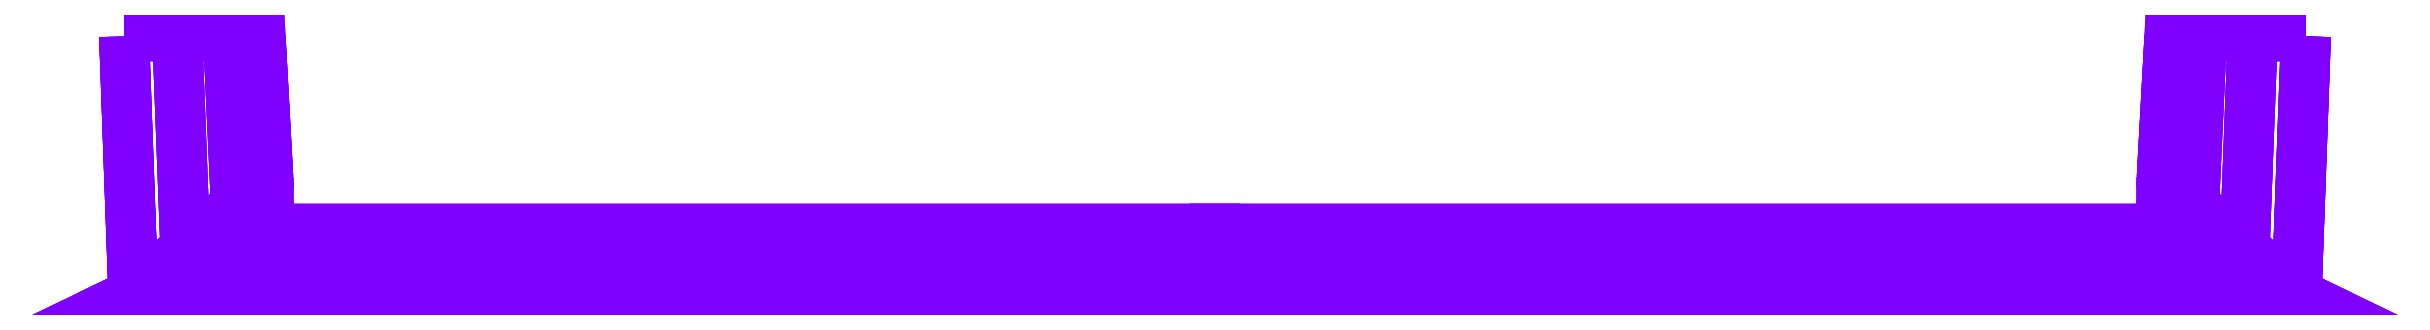
<metadata>
{"format":"dxf","ext":"dxf","renderer":"ezdxf+matplotlib","layout":"modelspace","background":"white","min_lineweight":24,"dpi":150}
</metadata>
<code>
0
SECTION
2
ENTITIES
0
POLYLINE
8
METAL
66
     1
10
0
20
0
30
0
70
    64
71
   140
72
    56
0
VERTEX
8
METAL
10
119.5
20
-0.01856
30
2.152
70
   192
0
VERTEX
8
METAL
10
119.5
20
-0.01856
30
-2.175
70
   192
0
VERTEX
8
METAL
10
118.5
20
-28.3
30
2.152
70
   192
0
VERTEX
8
METAL
10
118.5
20
-28.3
30
-2.175
70
   192
0
VERTEX
8
METAL
10
113.7
20
-0.01133
30
3.219
70
   192
0
VERTEX
8
METAL
10
113.7
20
-0.01133
30
-3.242
70
   192
0
VERTEX
8
METAL
10
112.8
20
-23.32
30
3.219
70
   192
0
VERTEX
8
METAL
10
112.7
20
-25.51
30
2.152
70
   192
0
VERTEX
8
METAL
10
108.1
20
-0.00442
30
4.477
70
   192
0
VERTEX
8
METAL
10
108.1
20
-0.00442
30
-4.5
70
   192
0
VERTEX
8
METAL
10
107.2
20
-18.55
30
4.477
70
   192
0
VERTEX
8
METAL
10
107.2
20
-22.84
30
2.152
70
   192
0
VERTEX
8
METAL
10
107.2
20
-22.84
30
-2.175
70
   192
0
VERTEX
8
METAL
10
104.5
20
-4.999e-06
30
2.152
70
   192
0
VERTEX
8
METAL
10
104.5
20
-4.999e-06
30
-2.175
70
   192
0
VERTEX
8
METAL
10
103.7
20
-15.5
30
-2.175
70
   192
0
VERTEX
8
METAL
10
103.7
20
-21.14
30
2.152
70
   192
0
VERTEX
8
METAL
10
103.7
20
-21.14
30
-2.175
70
   192
0
VERTEX
8
METAL
10
-0.238
20
-25.51
30
2.152
70
   192
0
VERTEX
8
METAL
10
-0.238
20
-22.84
30
2.152
70
   192
0
VERTEX
8
METAL
10
-0.238
20
-28.3
30
-2.175
70
   192
0
VERTEX
8
METAL
10
-0.238
20
-25.51
30
-2.175
70
   192
0
VERTEX
8
METAL
10
-0.238
20
-22.84
30
-2.175
70
   192
0
VERTEX
8
METAL
10
-0.238
20
-21.14
30
-2.175
70
   192
0
VERTEX
8
METAL
10
-104.1
20
-21.14
30
2.152
70
   192
0
VERTEX
8
METAL
10
-104.1
20
-21.14
30
-2.175
70
   192
0
VERTEX
8
METAL
10
-104.2
20
-15.5
30
2.152
70
   192
0
VERTEX
8
METAL
10
-105
20
0
30
2.152
70
   192
0
VERTEX
8
METAL
10
-105
20
0
30
-2.175
70
   192
0
VERTEX
8
METAL
10
-107.7
20
-22.84
30
2.152
70
   192
0
VERTEX
8
METAL
10
-107.7
20
-18.55
30
4.477
70
   192
0
VERTEX
8
METAL
10
-108.6
20
-0.004416
30
4.477
70
   192
0
VERTEX
8
METAL
10
-108.6
20
-0.004416
30
-4.5
70
   192
0
VERTEX
8
METAL
10
-113.2
20
-25.51
30
2.152
70
   192
0
VERTEX
8
METAL
10
-113.3
20
-23.32
30
3.219
70
   192
0
VERTEX
8
METAL
10
-114.2
20
-0.01132
30
-3.242
70
   192
0
VERTEX
8
METAL
10
-119
20
-28.3
30
2.152
70
   192
0
VERTEX
8
METAL
10
-119
20
-28.3
30
-2.175
70
   192
0
VERTEX
8
METAL
10
-120
20
-0.01856
30
2.152
70
   192
0
VERTEX
8
METAL
10
-120
20
-0.01856
30
-2.175
70
   192
0
VERTEX
8
METAL
10
-120
20
-0.01856
30
-2.175
70
   192
0
VERTEX
8
METAL
10
-120
20
-0.01856
30
-2.175
70
   192
0
VERTEX
8
METAL
10
-120
20
-0.01856
30
2.152
70
   192
0
VERTEX
8
METAL
10
-120
20
-0.01856
30
2.152
70
   192
0
VERTEX
8
METAL
10
-119
20
-28.3
30
-2.175
70
   192
0
VERTEX
8
METAL
10
-119
20
-28.3
30
-2.175
70
   192
0
VERTEX
8
METAL
10
-119
20
-28.3
30
-2.175
70
   192
0
VERTEX
8
METAL
10
-119
20
-28.3
30
-2.175
70
   192
0
VERTEX
8
METAL
10
-119
20
-28.3
30
2.152
70
   192
0
VERTEX
8
METAL
10
-119
20
-28.3
30
2.152
70
   192
0
VERTEX
8
METAL
10
-119
20
-28.3
30
2.152
70
   192
0
VERTEX
8
METAL
10
-119
20
-28.3
30
2.152
70
   192
0
VERTEX
8
METAL
10
-114.2
20
-0.01132
30
-3.242
70
   192
0
VERTEX
8
METAL
10
-114.2
20
-0.01132
30
3.219
70
   192
0
VERTEX
8
METAL
10
-114.2
20
-0.01132
30
3.219
70
   192
0
VERTEX
8
METAL
10
-113.3
20
-23.32
30
-3.242
70
   192
0
VERTEX
8
METAL
10
-113.3
20
-23.32
30
-3.242
70
   192
0
VERTEX
8
METAL
10
-113.3
20
-23.32
30
3.219
70
   192
0
VERTEX
8
METAL
10
-113.2
20
-25.51
30
-2.175
70
   192
0
VERTEX
8
METAL
10
-113.2
20
-25.51
30
-2.175
70
   192
0
VERTEX
8
METAL
10
-113.2
20
-25.51
30
2.152
70
   192
0
VERTEX
8
METAL
10
-108.6
20
-0.004416
30
-4.5
70
   192
0
VERTEX
8
METAL
10
-108.6
20
-0.004416
30
-4.5
70
   192
0
VERTEX
8
METAL
10
-108.6
20
-0.004416
30
4.477
70
   192
0
VERTEX
8
METAL
10
-108.6
20
-0.004416
30
4.477
70
   192
0
VERTEX
8
METAL
10
-107.7
20
-18.55
30
-4.5
70
   192
0
VERTEX
8
METAL
10
-107.7
20
-18.55
30
-4.5
70
   192
0
VERTEX
8
METAL
10
-107.7
20
-18.55
30
-4.5
70
   192
0
VERTEX
8
METAL
10
-107.7
20
-18.55
30
4.477
70
   192
0
VERTEX
8
METAL
10
-107.7
20
-18.55
30
4.477
70
   192
0
VERTEX
8
METAL
10
-107.7
20
-22.84
30
-2.175
70
   192
0
VERTEX
8
METAL
10
-107.7
20
-22.84
30
-2.175
70
   192
0
VERTEX
8
METAL
10
-107.7
20
-22.84
30
2.152
70
   192
0
VERTEX
8
METAL
10
-105
20
0
30
-2.175
70
   192
0
VERTEX
8
METAL
10
-105
20
0
30
-2.175
70
   192
0
VERTEX
8
METAL
10
-105
20
0
30
2.152
70
   192
0
VERTEX
8
METAL
10
-105
20
0
30
2.152
70
   192
0
VERTEX
8
METAL
10
-104.2
20
-15.5
30
-2.175
70
   192
0
VERTEX
8
METAL
10
-104.2
20
-15.5
30
-2.175
70
   192
0
VERTEX
8
METAL
10
-104.2
20
-15.5
30
2.152
70
   192
0
VERTEX
8
METAL
10
-104.1
20
-21.14
30
-2.175
70
   192
0
VERTEX
8
METAL
10
-104.1
20
-21.14
30
-2.175
70
   192
0
VERTEX
8
METAL
10
-104.1
20
-21.14
30
-2.175
70
   192
0
VERTEX
8
METAL
10
-104.1
20
-21.14
30
-2.175
70
   192
0
VERTEX
8
METAL
10
-104.1
20
-21.14
30
2.152
70
   192
0
VERTEX
8
METAL
10
-104.1
20
-21.14
30
2.152
70
   192
0
VERTEX
8
METAL
10
-104.1
20
-21.14
30
2.152
70
   192
0
VERTEX
8
METAL
10
-104.1
20
-21.14
30
2.152
70
   192
0
VERTEX
8
METAL
10
-0.238
20
-21.14
30
-2.175
70
   192
0
VERTEX
8
METAL
10
-0.238
20
-28.3
30
-2.175
70
   192
0
VERTEX
8
METAL
10
-0.238
20
-21.14
30
2.152
70
   192
0
VERTEX
8
METAL
10
-0.238
20
-21.14
30
2.152
70
   192
0
VERTEX
8
METAL
10
-0.238
20
-28.3
30
2.152
70
   192
0
VERTEX
8
METAL
10
-0.238
20
-28.3
30
2.152
70
   192
0
VERTEX
8
METAL
10
103.7
20
-21.14
30
-2.175
70
   192
0
VERTEX
8
METAL
10
103.7
20
-21.14
30
-2.175
70
   192
0
VERTEX
8
METAL
10
103.7
20
-21.14
30
-2.175
70
   192
0
VERTEX
8
METAL
10
103.7
20
-21.14
30
-2.175
70
   192
0
VERTEX
8
METAL
10
103.7
20
-21.14
30
2.152
70
   192
0
VERTEX
8
METAL
10
103.7
20
-21.14
30
2.152
70
   192
0
VERTEX
8
METAL
10
103.7
20
-21.14
30
2.152
70
   192
0
VERTEX
8
METAL
10
103.7
20
-21.14
30
2.152
70
   192
0
VERTEX
8
METAL
10
103.7
20
-15.5
30
-2.175
70
   192
0
VERTEX
8
METAL
10
103.7
20
-15.5
30
2.152
70
   192
0
VERTEX
8
METAL
10
103.7
20
-15.5
30
2.152
70
   192
0
VERTEX
8
METAL
10
104.5
20
-4.999e-06
30
-2.175
70
   192
0
VERTEX
8
METAL
10
104.5
20
-4.999e-06
30
-2.175
70
   192
0
VERTEX
8
METAL
10
104.5
20
-4.999e-06
30
2.152
70
   192
0
VERTEX
8
METAL
10
104.5
20
-4.999e-06
30
2.152
70
   192
0
VERTEX
8
METAL
10
107.2
20
-22.84
30
-2.175
70
   192
0
VERTEX
8
METAL
10
107.2
20
-22.84
30
2.152
70
   192
0
VERTEX
8
METAL
10
107.2
20
-18.55
30
-4.5
70
   192
0
VERTEX
8
METAL
10
107.2
20
-18.55
30
-4.5
70
   192
0
VERTEX
8
METAL
10
107.2
20
-18.55
30
-4.5
70
   192
0
VERTEX
8
METAL
10
107.2
20
-18.55
30
4.477
70
   192
0
VERTEX
8
METAL
10
107.2
20
-18.55
30
4.477
70
   192
0
VERTEX
8
METAL
10
108.1
20
-0.00442
30
-4.5
70
   192
0
VERTEX
8
METAL
10
108.1
20
-0.00442
30
-4.5
70
   192
0
VERTEX
8
METAL
10
108.1
20
-0.00442
30
4.477
70
   192
0
VERTEX
8
METAL
10
108.1
20
-0.00442
30
4.477
70
   192
0
VERTEX
8
METAL
10
112.7
20
-25.51
30
-2.175
70
   192
0
VERTEX
8
METAL
10
112.7
20
-25.51
30
-2.175
70
   192
0
VERTEX
8
METAL
10
112.7
20
-25.51
30
2.152
70
   192
0
VERTEX
8
METAL
10
112.8
20
-23.32
30
-3.242
70
   192
0
VERTEX
8
METAL
10
112.8
20
-23.32
30
-3.242
70
   192
0
VERTEX
8
METAL
10
112.8
20
-23.32
30
3.219
70
   192
0
VERTEX
8
METAL
10
113.7
20
-0.01133
30
-3.242
70
   192
0
VERTEX
8
METAL
10
113.7
20
-0.01133
30
3.219
70
   192
0
VERTEX
8
METAL
10
118.5
20
-28.3
30
-2.175
70
   192
0
VERTEX
8
METAL
10
118.5
20
-28.3
30
-2.175
70
   192
0
VERTEX
8
METAL
10
118.5
20
-28.3
30
-2.175
70
   192
0
VERTEX
8
METAL
10
118.5
20
-28.3
30
-2.175
70
   192
0
VERTEX
8
METAL
10
118.5
20
-28.3
30
2.152
70
   192
0
VERTEX
8
METAL
10
118.5
20
-28.3
30
2.152
70
   192
0
VERTEX
8
METAL
10
118.5
20
-28.3
30
2.152
70
   192
0
VERTEX
8
METAL
10
118.5
20
-28.3
30
2.152
70
   192
0
VERTEX
8
METAL
10
119.5
20
-0.01856
30
-2.175
70
   192
0
VERTEX
8
METAL
10
119.5
20
-0.01856
30
-2.175
70
   192
0
VERTEX
8
METAL
10
119.5
20
-0.01856
30
2.152
70
   192
0
VERTEX
8
METAL
10
119.5
20
-0.01856
30
2.152
70
   192
0
VERTEX
8
METAL
10
0
20
0
30
0
70
   128
71
    41
72
    53
73
    56
74
    45
0
VERTEX
8
METAL
10
0
20
0
30
0
70
   128
71
    53
72
    63
73
    66
74
    56
0
VERTEX
8
METAL
10
0
20
0
30
0
70
   128
71
    57
72
    59
73
    46
74
    46
0
VERTEX
8
METAL
10
0
20
0
30
0
70
   128
71
    79
72
    81
73
    67
74
    67
0
VERTEX
8
METAL
10
0
20
0
30
0
70
   128
71
    62
72
    75
73
    79
74
    67
0
VERTEX
8
METAL
10
0
20
0
30
0
70
   128
71
    71
72
    59
73
    57
74
    68
0
VERTEX
8
METAL
10
0
20
0
30
0
70
   128
71
    42
72
    38
73
    49
74
    43
0
VERTEX
8
METAL
10
0
20
0
30
0
70
   128
71
    74
72
    76
73
    80
74
    78
0
VERTEX
8
METAL
10
0
20
0
30
0
70
   128
71
    36
72
    55
73
    65
74
    33
0
VERTEX
8
METAL
10
0
20
0
30
0
70
   128
71
    29
72
    33
73
    65
74
    77
0
VERTEX
8
METAL
10
0
20
0
30
0
70
   128
71
    44
72
    37
73
    58
74
    54
0
VERTEX
8
METAL
10
0
20
0
30
0
70
   128
71
    54
72
    58
73
    70
74
    32
0
VERTEX
8
METAL
10
0
20
0
30
0
70
   128
71
    35
72
    52
73
    61
74
    61
0
VERTEX
8
METAL
10
0
20
0
30
0
70
   128
71
    27
72
    69
73
    88
74
    88
0
VERTEX
8
METAL
10
0
20
0
30
0
70
   128
71
    64
72
    69
73
    27
74
    28
0
VERTEX
8
METAL
10
0
20
0
30
0
70
   128
71
    73
72
    31
73
    35
74
    61
0
VERTEX
8
METAL
10
0
20
0
30
0
70
   128
71
    40
72
    39
73
    55
74
    36
0
VERTEX
8
METAL
10
0
20
0
30
0
70
   128
71
    82
72
    78
73
    80
74
    87
0
VERTEX
8
METAL
10
0
20
0
30
0
70
   128
71
    26
72
    71
73
    68
74
    68
0
VERTEX
8
METAL
10
0
20
0
30
0
70
   128
71
    31
72
    73
73
    25
74
    25
0
VERTEX
8
METAL
10
0
20
0
30
0
70
   128
71
    48
72
    90
73
    93
74
    50
0
VERTEX
8
METAL
10
0
20
0
30
0
70
   128
71
    84
72
    89
73
    23
74
    72
0
VERTEX
8
METAL
10
0
20
0
30
0
70
   128
71
    60
72
    22
73
    21
74
    47
0
VERTEX
8
METAL
10
0
20
0
30
0
70
   128
71
    72
72
    23
73
    22
74
    60
0
VERTEX
8
METAL
10
0
20
0
30
0
70
   128
71
    34
72
    51
73
    94
74
    19
0
VERTEX
8
METAL
10
0
20
0
30
0
70
   128
71
    30
72
    34
73
    19
74
    20
0
VERTEX
8
METAL
10
0
20
0
30
0
70
   128
71
    85
72
    30
73
    20
74
    91
0
VERTEX
8
METAL
10
0
20
0
30
0
70
   128
71
    86
72
    92
73
    24
74
    83
0
VERTEX
8
METAL
10
0
20
0
30
0
70
   128
71
   138
72
   130
73
   124
74
   127
0
VERTEX
8
METAL
10
0
20
0
30
0
70
   128
71
   127
72
   124
73
   113
74
   117
0
VERTEX
8
METAL
10
0
20
0
30
0
70
   128
71
   125
72
   129
73
   121
74
   121
0
VERTEX
8
METAL
10
0
20
0
30
0
70
   128
71
   103
72
   112
73
    96
74
    96
0
VERTEX
8
METAL
10
0
20
0
30
0
70
   128
71
   118
72
   112
73
   103
74
   107
0
VERTEX
8
METAL
10
0
20
0
30
0
70
   128
71
   110
72
   114
73
   125
74
   121
0
VERTEX
8
METAL
10
0
20
0
30
0
70
   128
71
   137
72
   140
73
   134
74
   131
0
VERTEX
8
METAL
10
0
20
0
30
0
70
   128
71
    15
72
    16
73
   105
74
   109
0
VERTEX
8
METAL
10
0
20
0
30
0
70
   128
71
     6
72
    10
73
   120
74
   128
0
VERTEX
8
METAL
10
0
20
0
30
0
70
   128
71
   106
72
   108
73
   120
74
    10
0
VERTEX
8
METAL
10
0
20
0
30
0
70
   128
71
   139
72
     5
73
   126
74
   135
0
VERTEX
8
METAL
10
0
20
0
30
0
70
   128
71
     5
72
   119
73
   115
74
   126
0
VERTEX
8
METAL
10
0
20
0
30
0
70
   128
71
     7
72
   123
73
   136
74
   136
0
VERTEX
8
METAL
10
0
20
0
30
0
70
   128
71
   104
72
   101
73
   116
74
   116
0
VERTEX
8
METAL
10
0
20
0
30
0
70
   128
71
     9
72
    14
73
   104
74
   116
0
VERTEX
8
METAL
10
0
20
0
30
0
70
   128
71
   111
72
   123
73
     7
74
    11
0
VERTEX
8
METAL
10
0
20
0
30
0
70
   128
71
     2
72
     6
73
   128
74
     1
0
VERTEX
8
METAL
10
0
20
0
30
0
70
   128
71
    95
72
   102
73
   105
74
    16
0
VERTEX
8
METAL
10
0
20
0
30
0
70
   128
71
    97
72
   114
73
   110
74
   110
0
VERTEX
8
METAL
10
0
20
0
30
0
70
   128
71
    11
72
   100
73
   111
74
   111
0
VERTEX
8
METAL
10
0
20
0
30
0
70
   128
71
   132
72
   133
73
    93
74
    90
0
VERTEX
8
METAL
10
0
20
0
30
0
70
   128
71
    98
72
    13
73
    23
74
    89
0
VERTEX
8
METAL
10
0
20
0
30
0
70
   128
71
   122
72
     4
73
    21
74
    22
0
VERTEX
8
METAL
10
0
20
0
30
0
70
   128
71
    13
72
   122
73
    22
74
    23
0
VERTEX
8
METAL
10
0
20
0
30
0
70
   128
71
     8
72
    19
73
    94
74
     3
0
VERTEX
8
METAL
10
0
20
0
30
0
70
   128
71
    12
72
    20
73
    19
74
     8
0
VERTEX
8
METAL
10
0
20
0
30
0
70
   128
71
    99
72
    91
73
    20
74
    12
0
VERTEX
8
METAL
10
0
20
0
30
0
70
   128
71
    17
72
    18
73
    24
74
    92
0
SEQEND
8
METAL
0
ENDSEC
0
EOF

</code>
